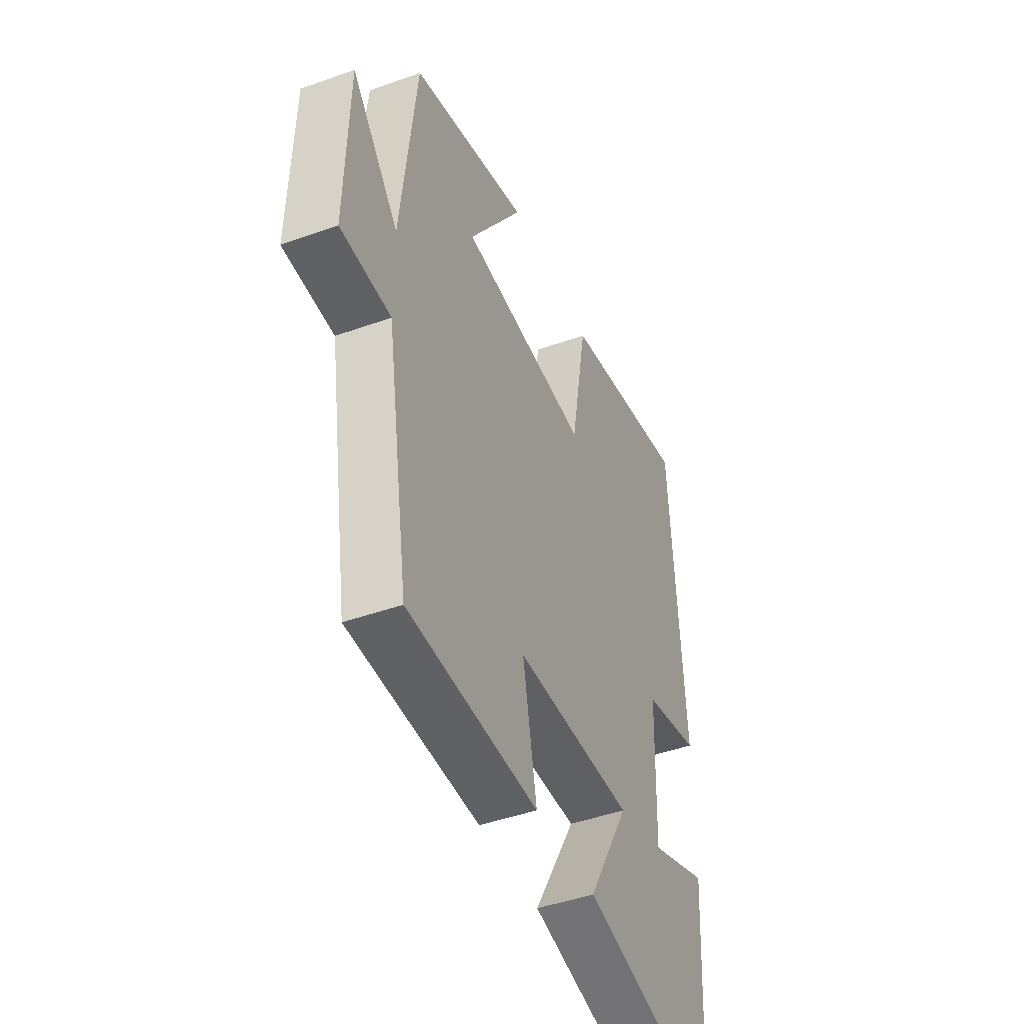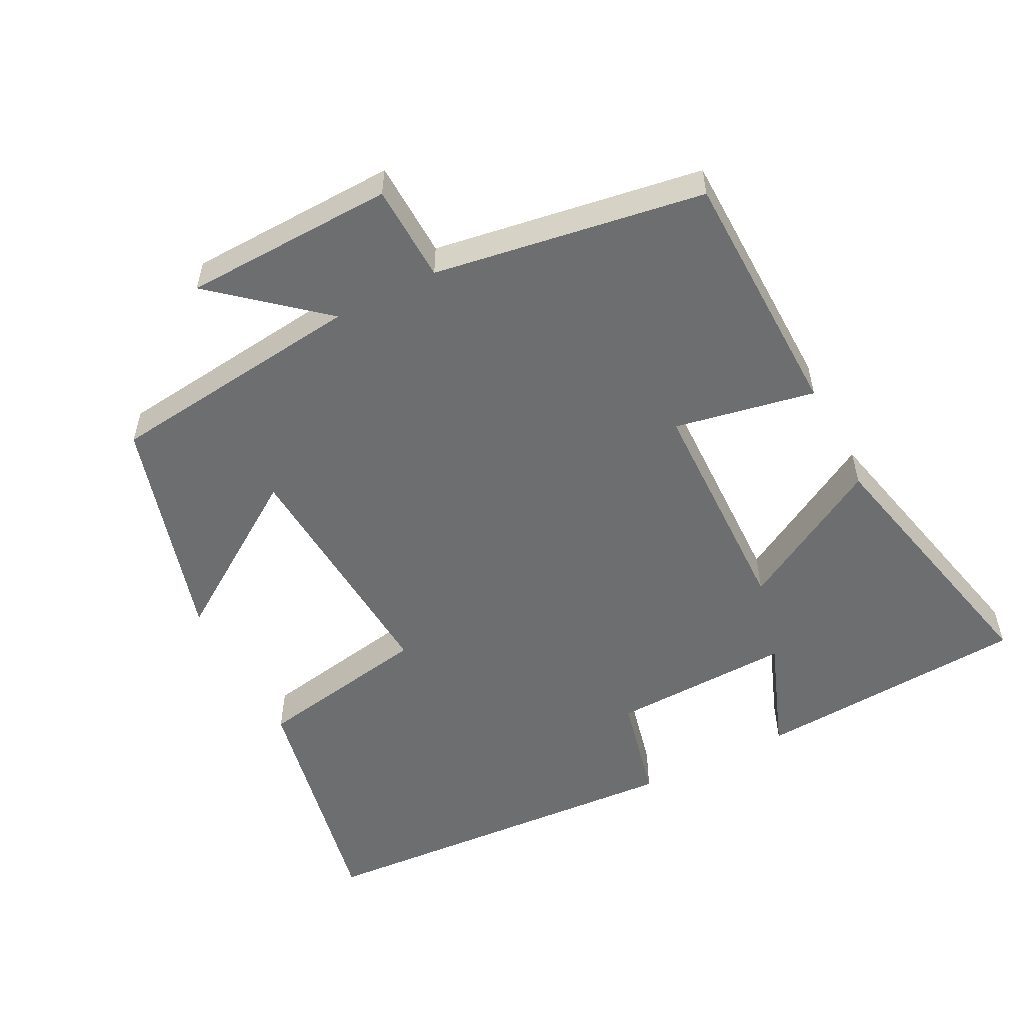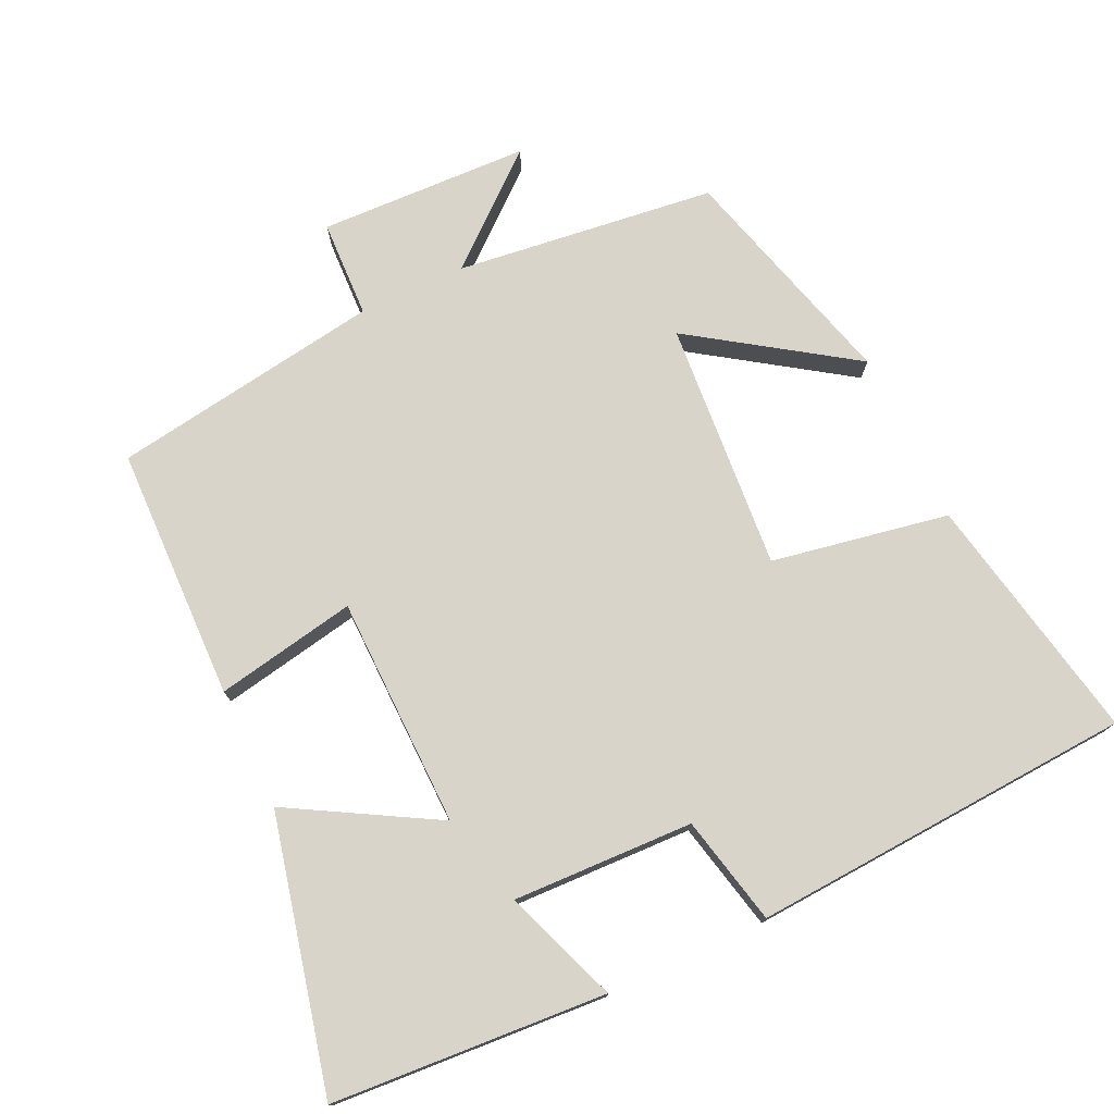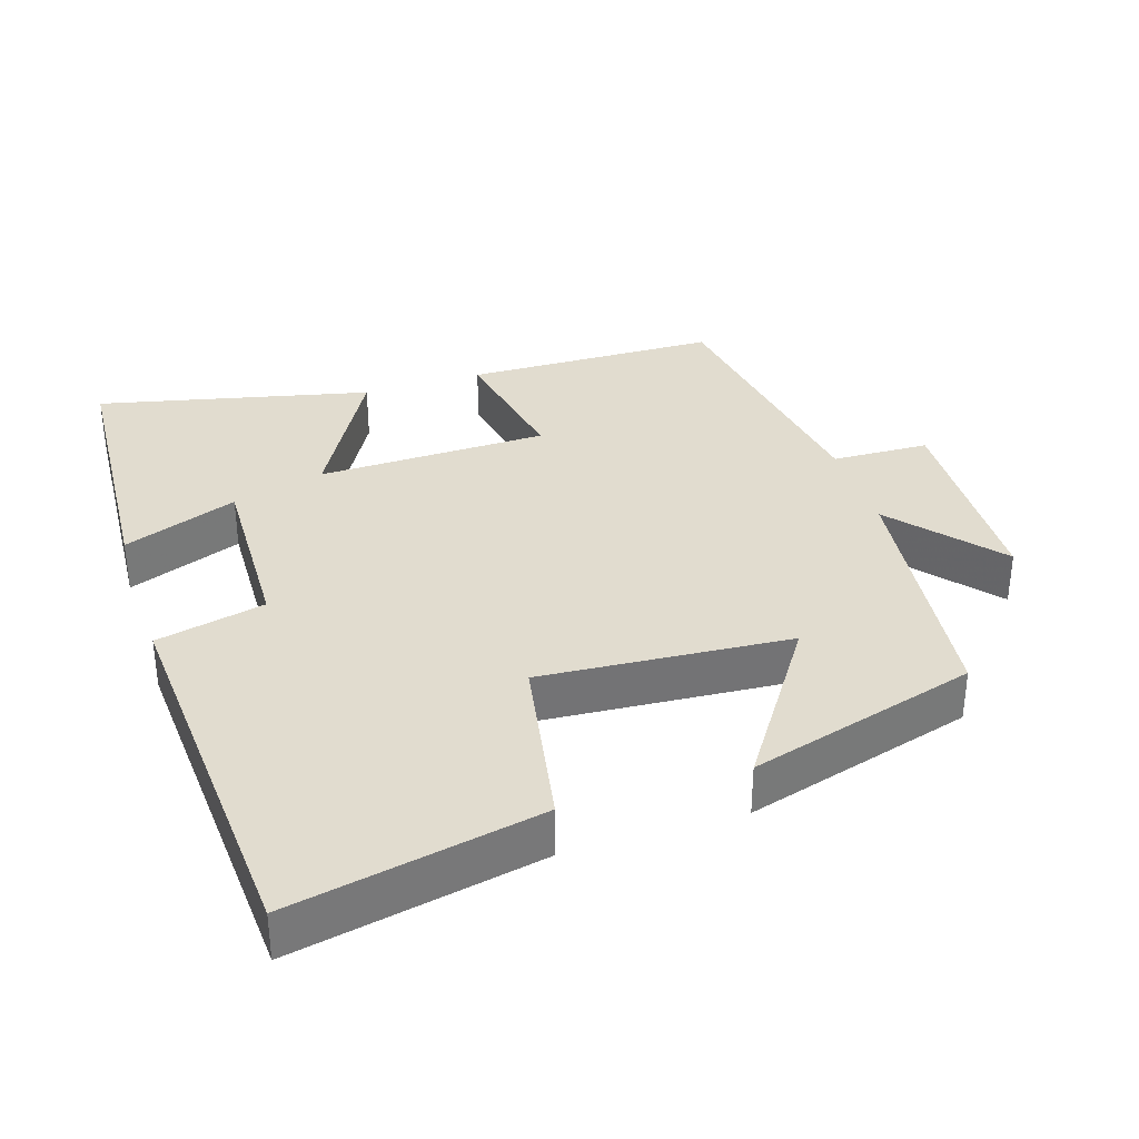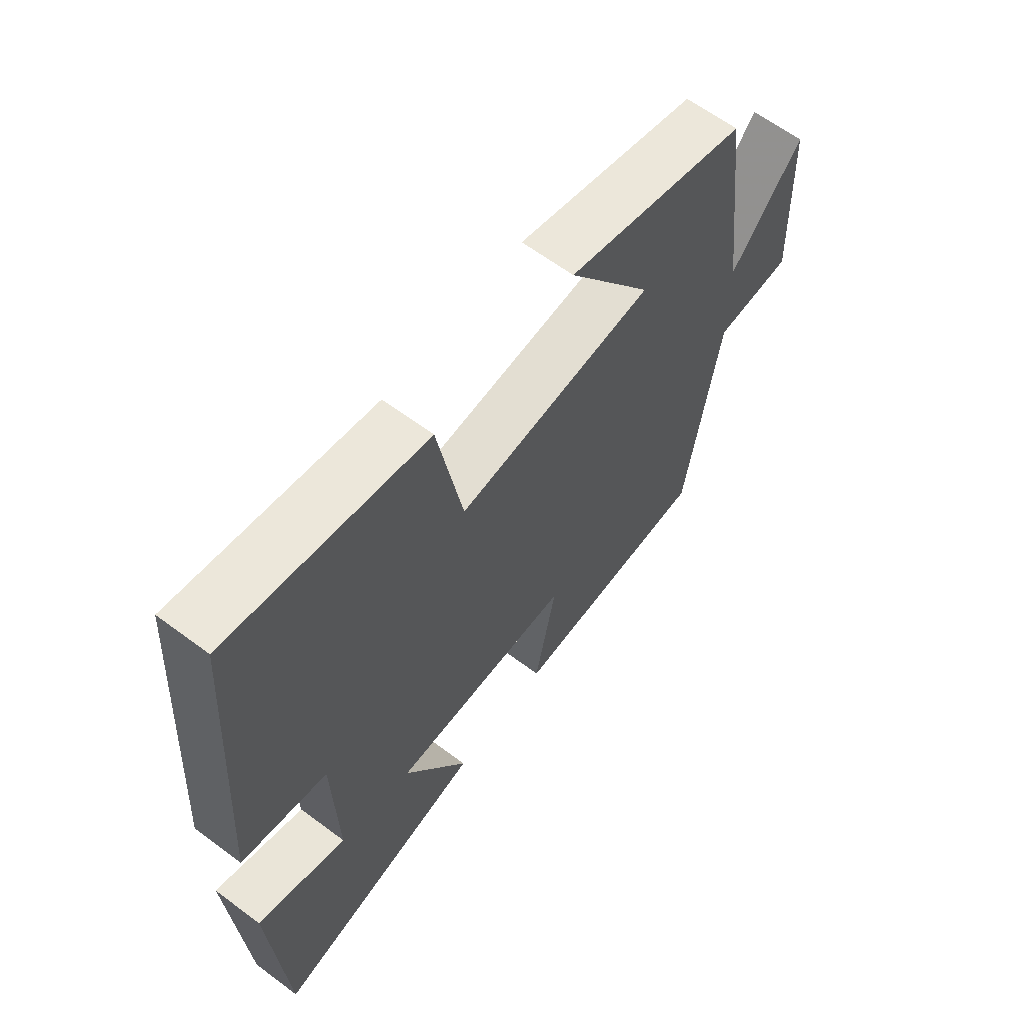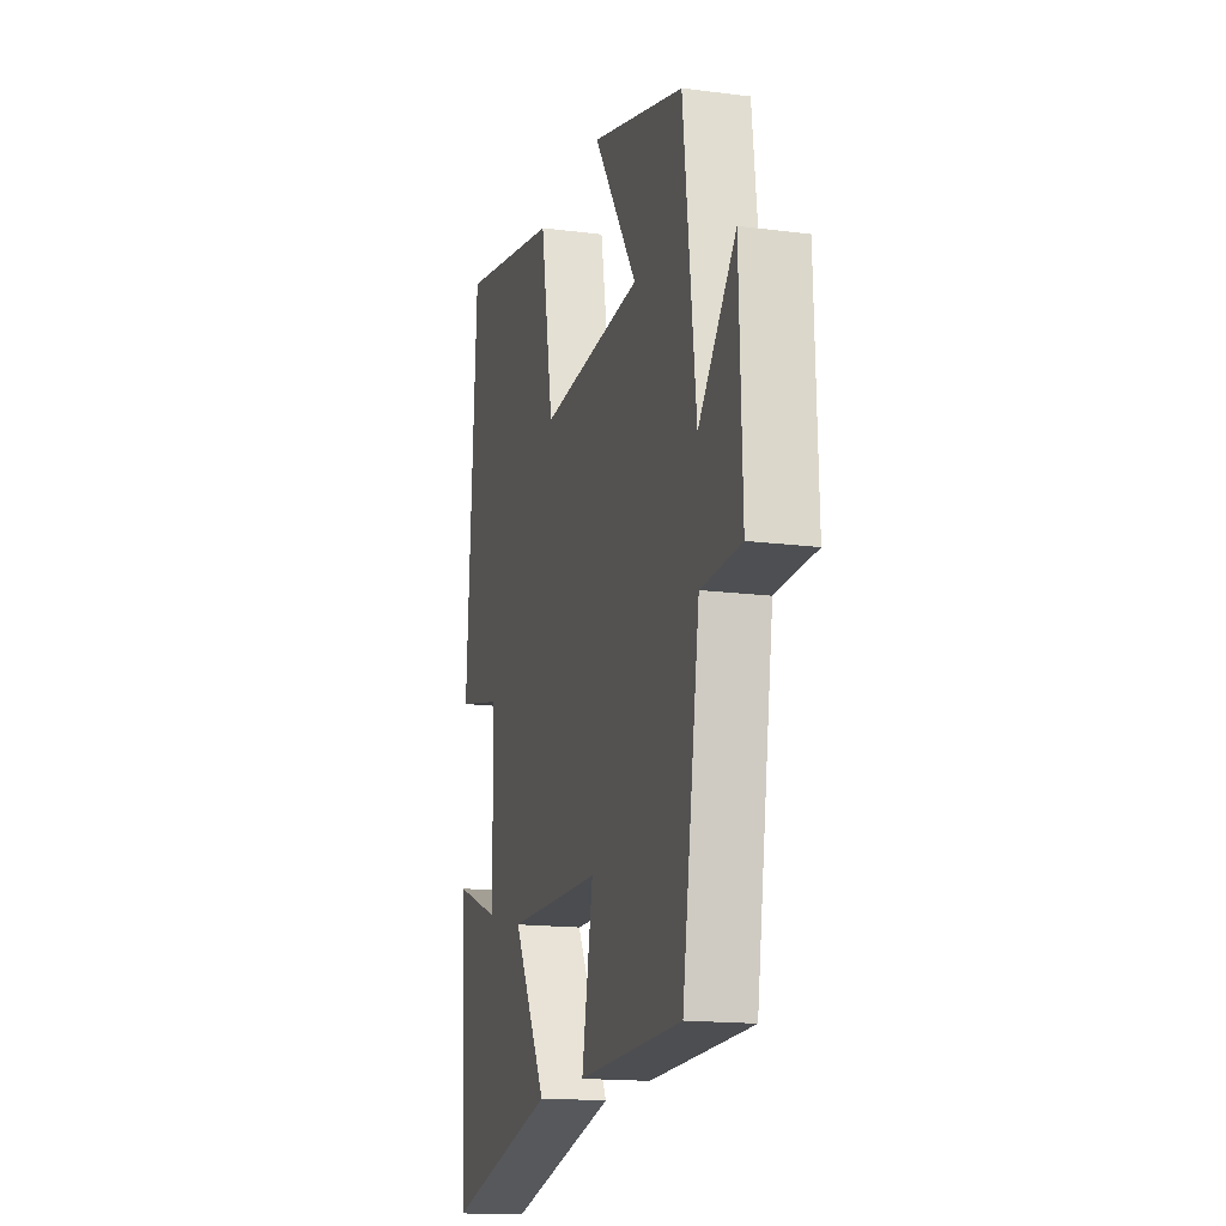
<metadata>
{"format":"obj","ext":"obj","renderer":"f3d","projection":"perspective","resolution":1024,"background":"white","views":[{"elev":-44.5,"azim":112.7,"up":"+Z"},{"elev":-54.3,"azim":117.1,"up":"+Y"},{"elev":75.7,"azim":-115.0,"up":"+Y"},{"elev":34.4,"azim":-17.9,"up":"+Y"},{"elev":63.2,"azim":-53.0,"up":"+Z"},{"elev":-16.0,"azim":75.0,"up":"+Z"}]}
</metadata>
<code>
v -0.465 0.07 0.57
v -0.113 0.07 0.5
v -0.068 0.07 0.25
v 0.284 0.07 0.276
v 0.133 0.07 0.5
v 0.456 0.07 0.409
v 0.5 0.07 0.042
v 0.628 0.07 0.193
v 0.638 0.07 -0.105
v 0.5 0.07 -0.11
v 0.44 0.07 -0.492
v 0.081 0.07 -0.5
v 0.119 0.07 -0.301
v -0.207 0.07 -0.295
v -0.091 0.07 -0.5
v -0.475 0.07 -0.589
v -0.5 0.07 -0.201
v -0.338 0.07 -0.262
v -0.346 0.07 -0.006
v -0.5 0.07 0.029
v -0.465 0 0.57
v -0.113 0 0.5
v -0.068 0 0.25
v 0.284 0 0.276
v 0.133 0 0.5
v 0.456 0 0.409
v 0.5 0 0.042
v 0.628 0 0.193
v 0.638 0 -0.105
v 0.5 0 -0.11
v 0.44 0 -0.492
v 0.081 0 -0.5
v 0.119 0 -0.301
v -0.207 0 -0.295
v -0.091 0 -0.5
v -0.475 0 -0.589
v -0.5 0 -0.201
v -0.338 0 -0.262
v -0.346 0 -0.006
v -0.5 0 0.029
f 1 2 3
f 20 1 3
f 19 20 3
f 18 19 3 4
f 15 16 17 18
f 14 15 18
f 13 14 18 4
f 12 13 4
f 11 12 4
f 10 11 4
f 7 8 9 10
f 7 10 4
f 4 5 6 7
f 23 22 21
f 23 21 40
f 23 40 39
f 24 23 39 38
f 38 37 36 35
f 38 35 34
f 24 38 34 33
f 24 33 32
f 24 32 31
f 24 31 30
f 30 29 28 27
f 24 30 27
f 27 26 25 24
f 1 21 22 2
f 2 22 23 3
f 3 23 24 4
f 4 24 25 5
f 5 25 26 6
f 6 26 27 7
f 7 27 28 8
f 8 28 29 9
f 9 29 30 10
f 10 30 31 11
f 11 31 32 12
f 12 32 33 13
f 13 33 34 14
f 14 34 35 15
f 15 35 36 16
f 16 36 37 17
f 17 37 38 18
f 18 38 39 19
f 19 39 40 20
f 20 40 21 1

</code>
